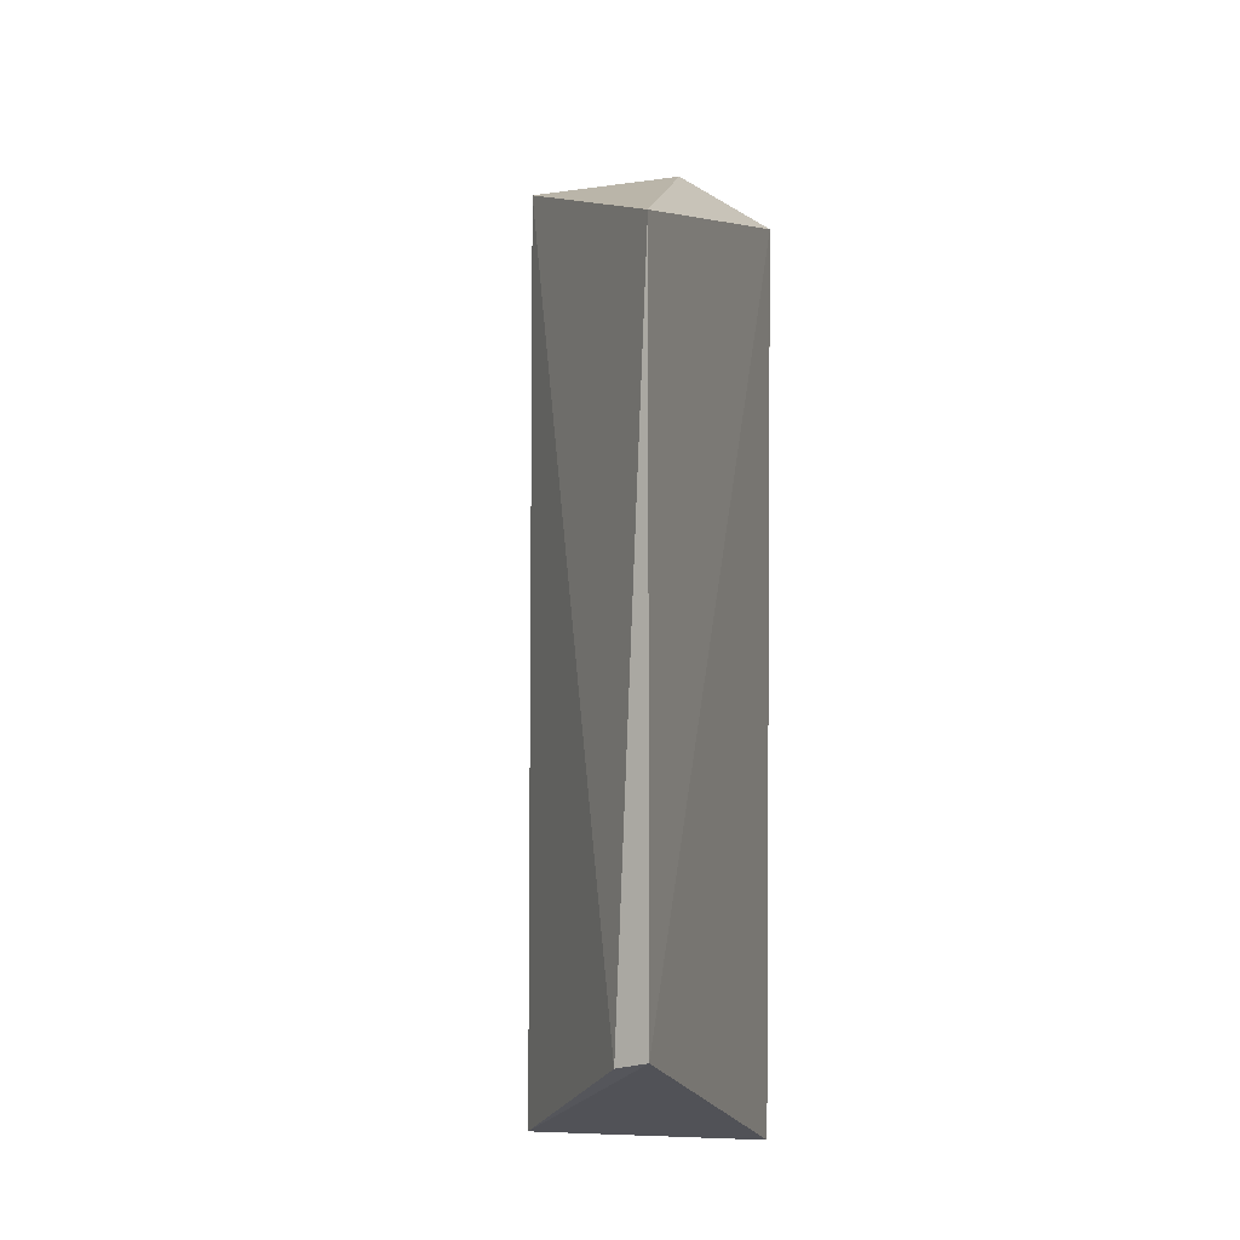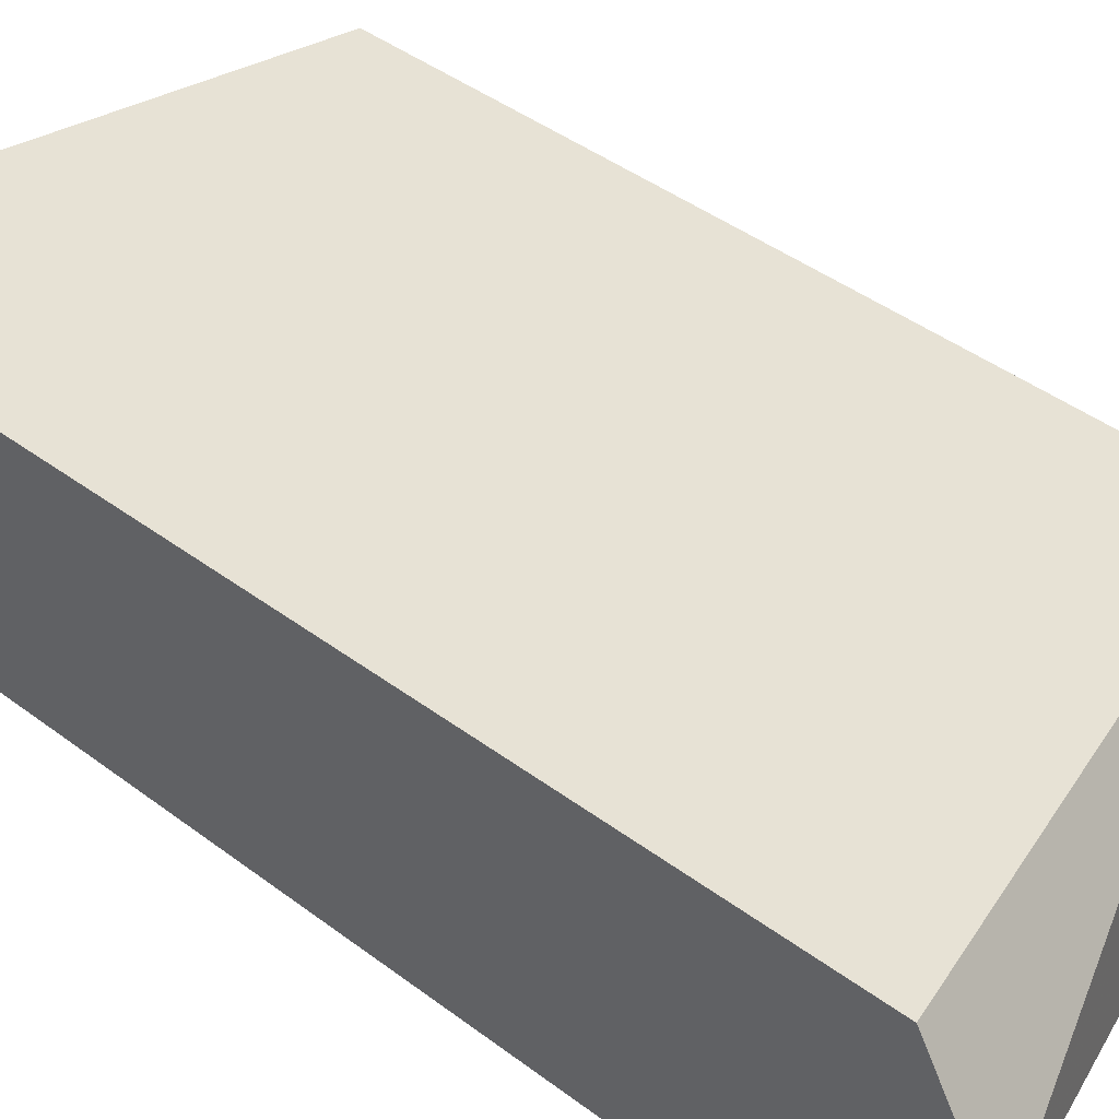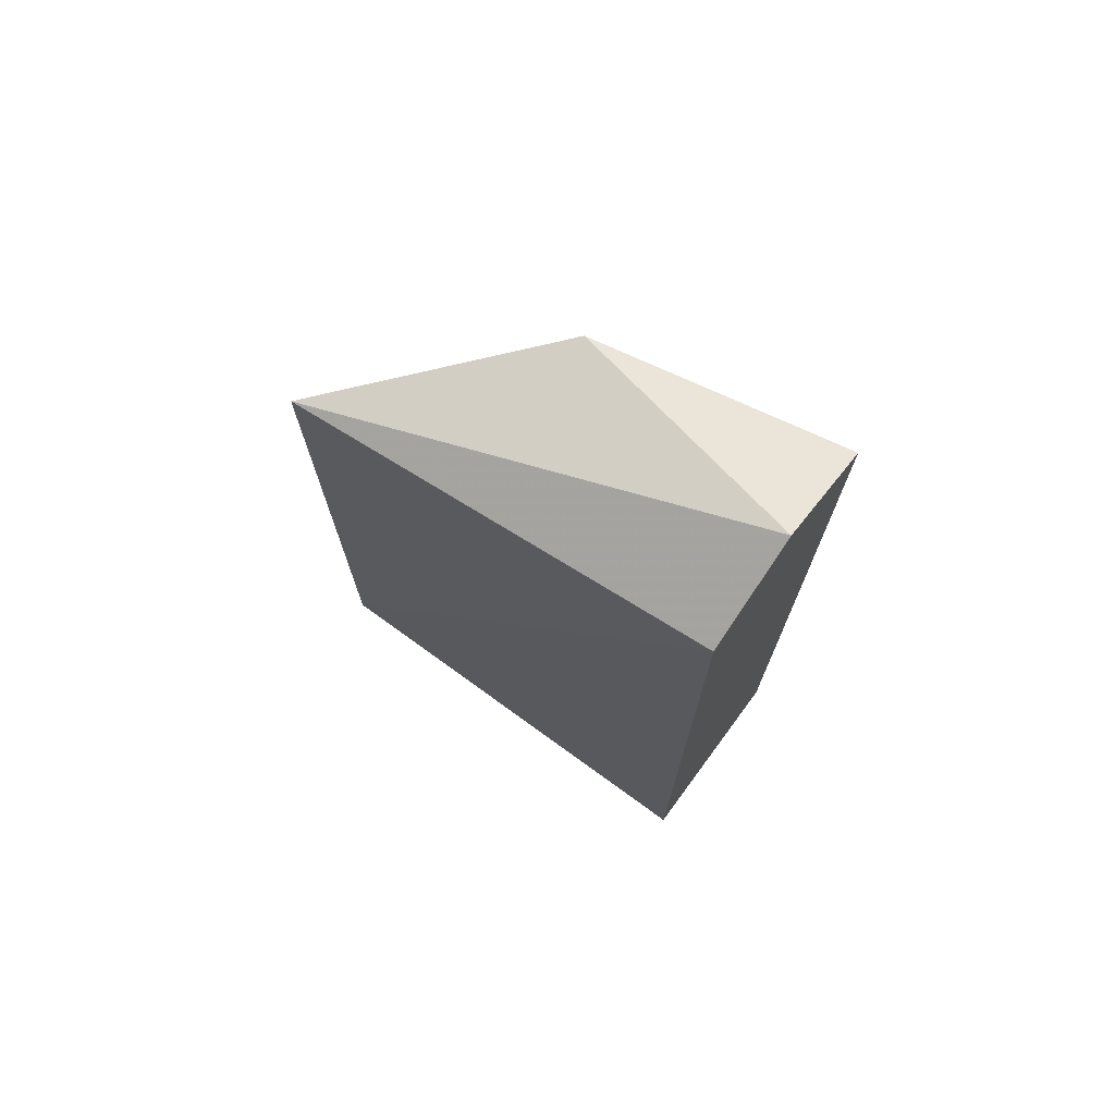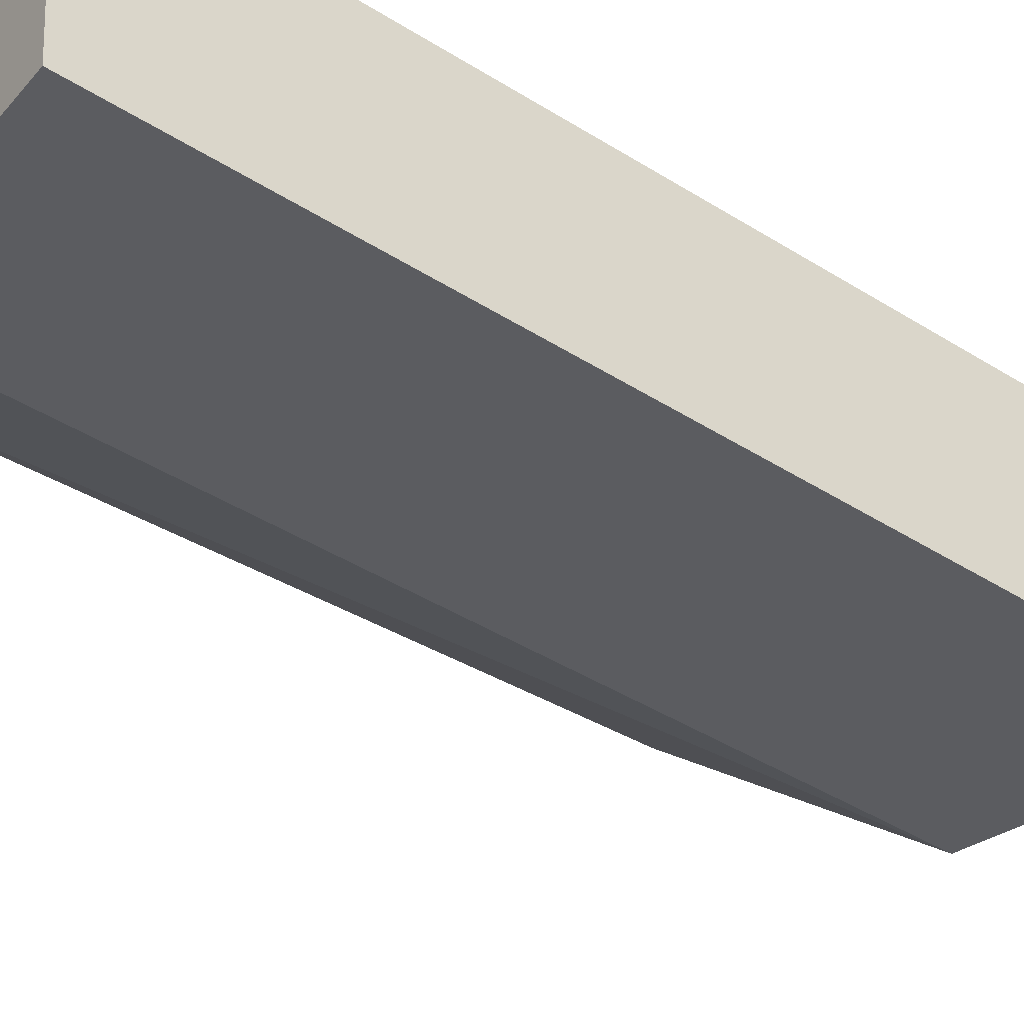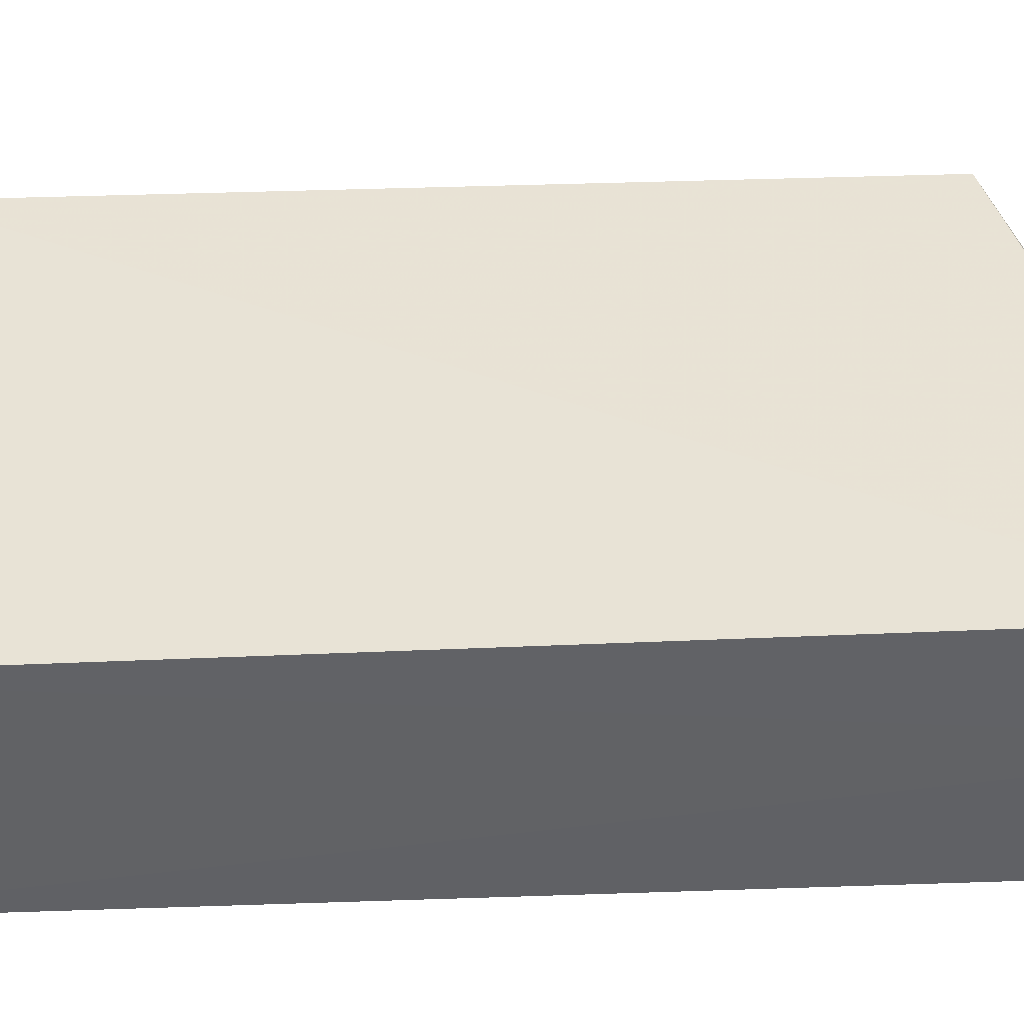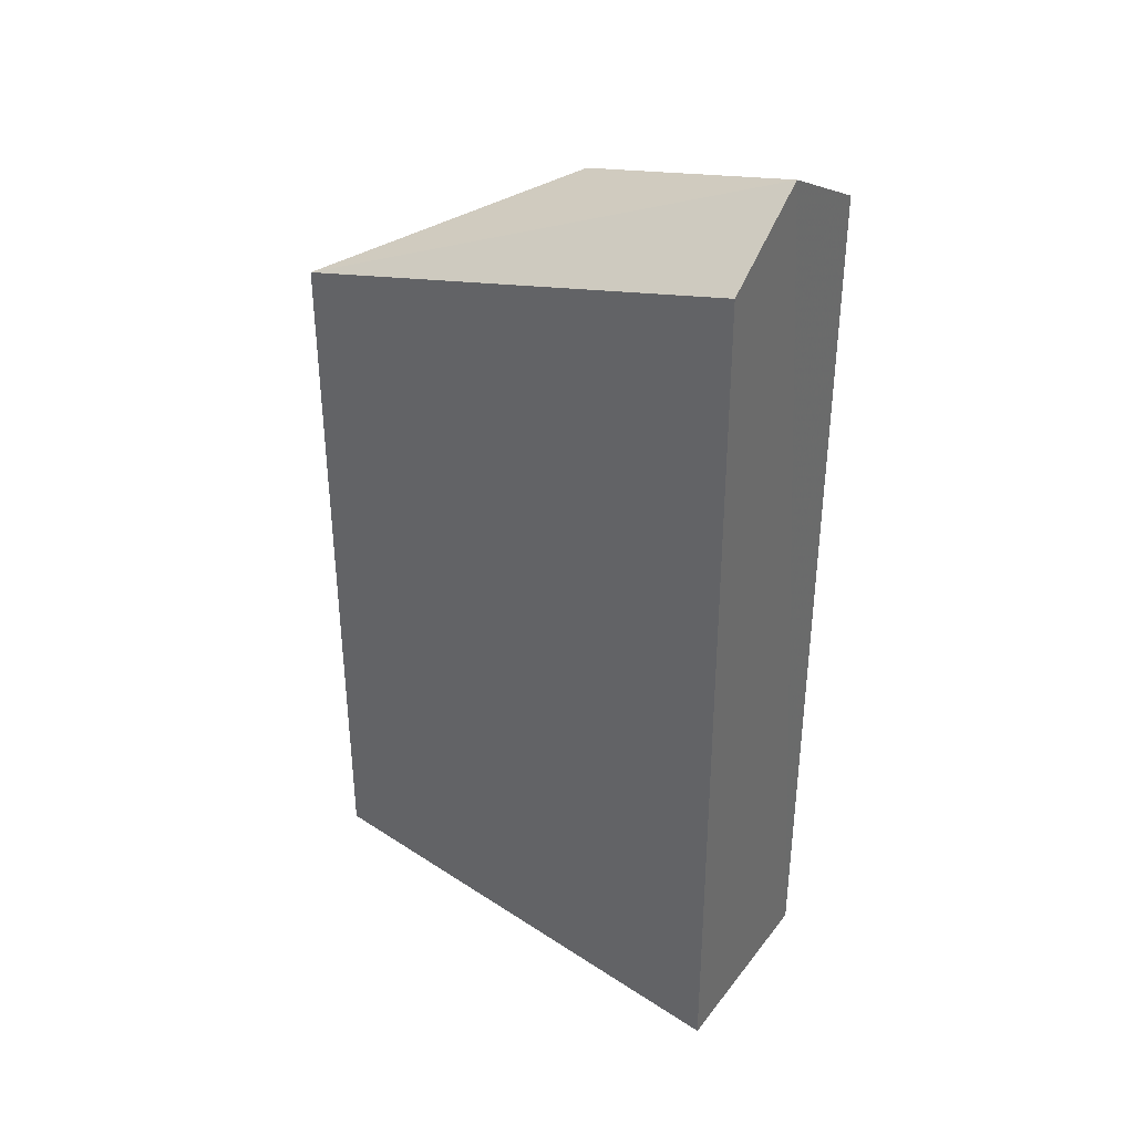
<metadata>
{"format":"obj","ext":"obj","renderer":"f3d","projection":"perspective","resolution":1024,"background":"white","views":[{"elev":-6.8,"azim":-75.7,"up":"+Y"},{"elev":41.6,"azim":132.6,"up":"+Z"},{"elev":73.8,"azim":32.3,"up":"+Y"},{"elev":-39.1,"azim":51.1,"up":"+Z"},{"elev":43.8,"azim":87.7,"up":"+Z"},{"elev":37.5,"azim":29.0,"up":"+Y"}]}
</metadata>
<code>
v -0.4172 -0.03245 0.03241
v -0.4162 -0.0322 0.01888
v -0.4167 0.03456 0.02649
v -0.4172 0.03007 0.03308
v -0.4474 0.02272 0.0316
v -0.4474 -0.02533 0.0316
v -0.4334 0.0286 0.02056
v -0.4334 -0.03061 0.02056
v -0.4162 0.03022 0.01889
v -0.4464 -0.02573 0.02937
f 1 2 3
f 1 3 4
f 5 4 3
f 6 1 4
f 6 4 5
f 7 5 3
f 8 2 1
f 8 1 6
f 8 7 2
f 9 7 3
f 9 3 2
f 9 2 7
f 10 8 6
f 10 6 5
f 10 5 7
f 10 7 8

</code>
